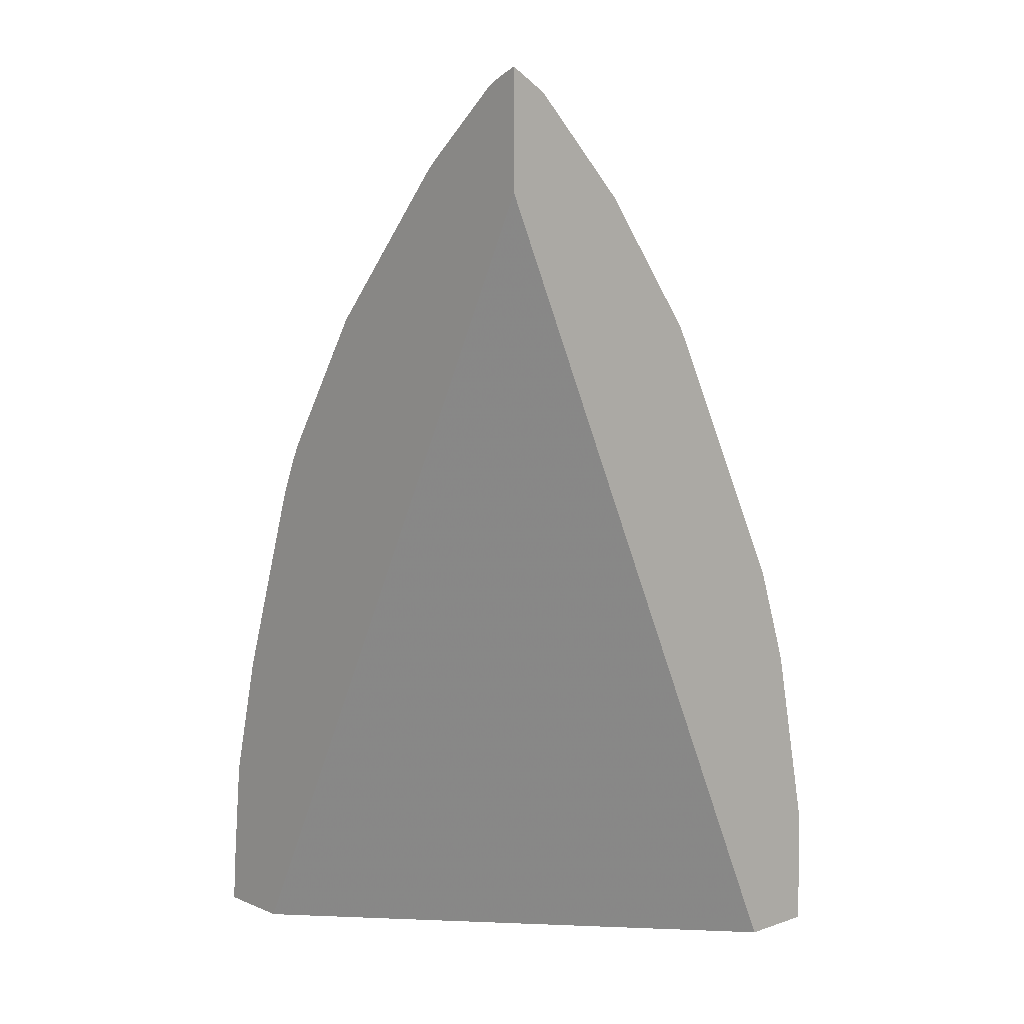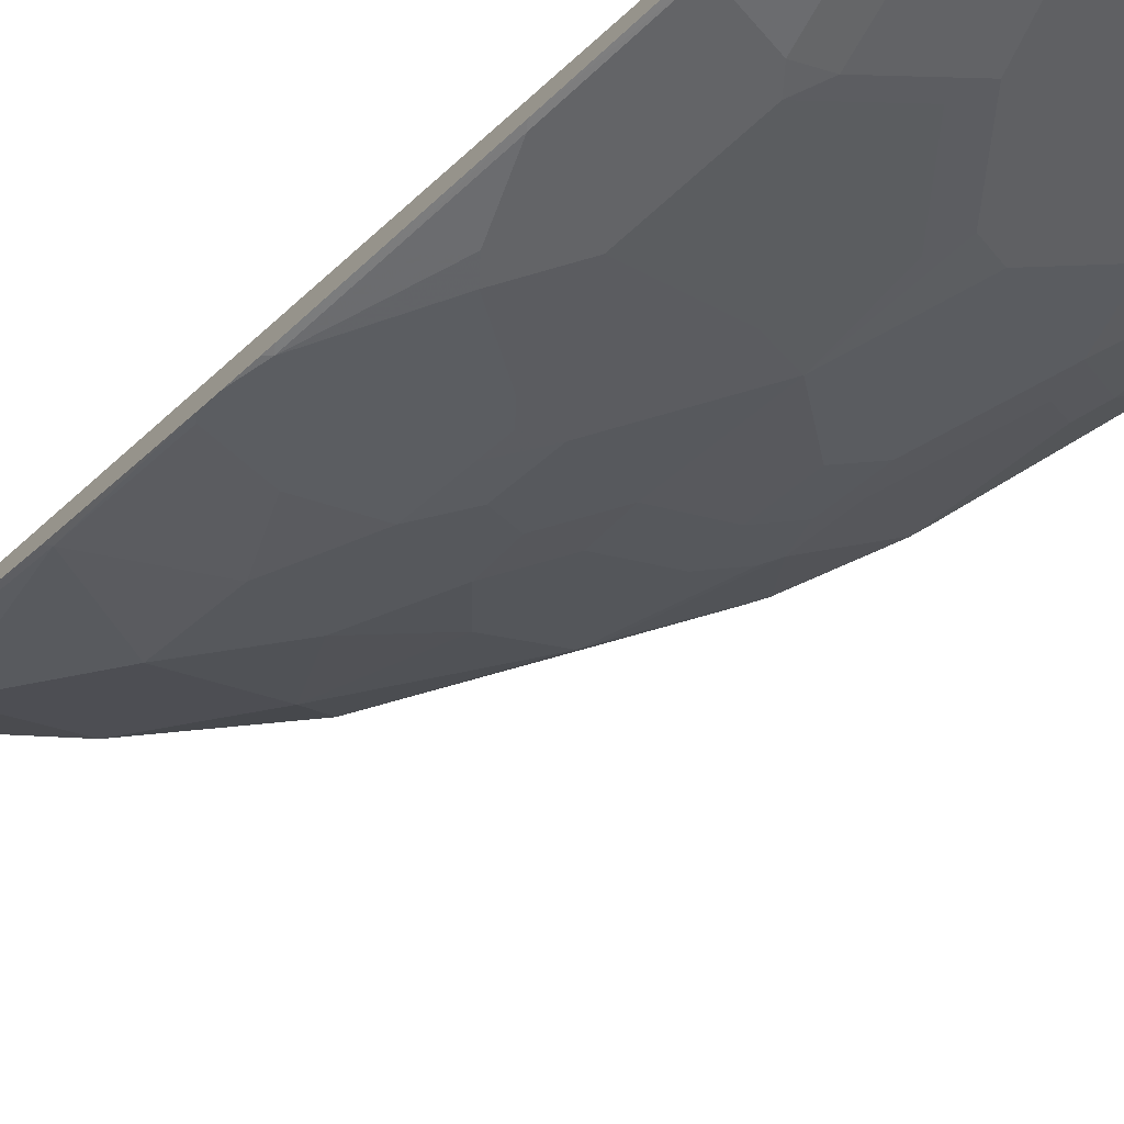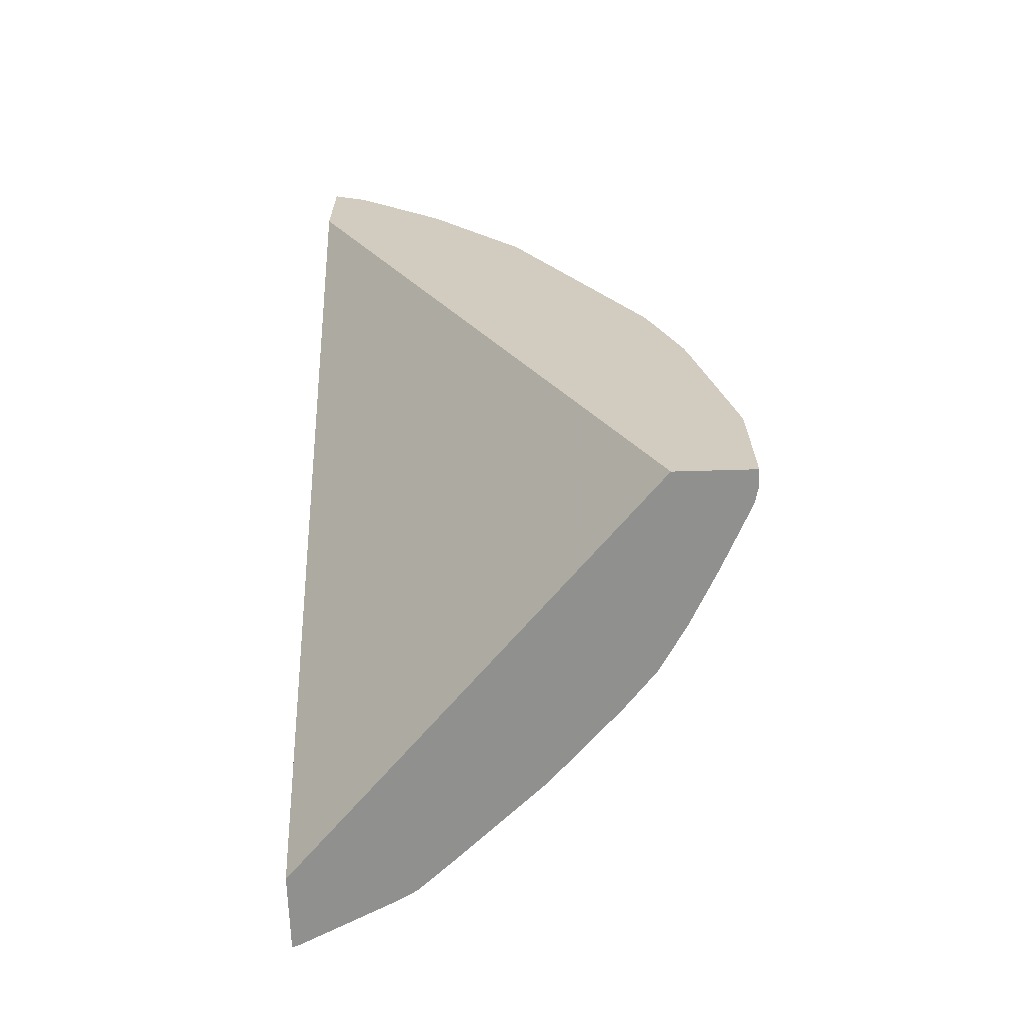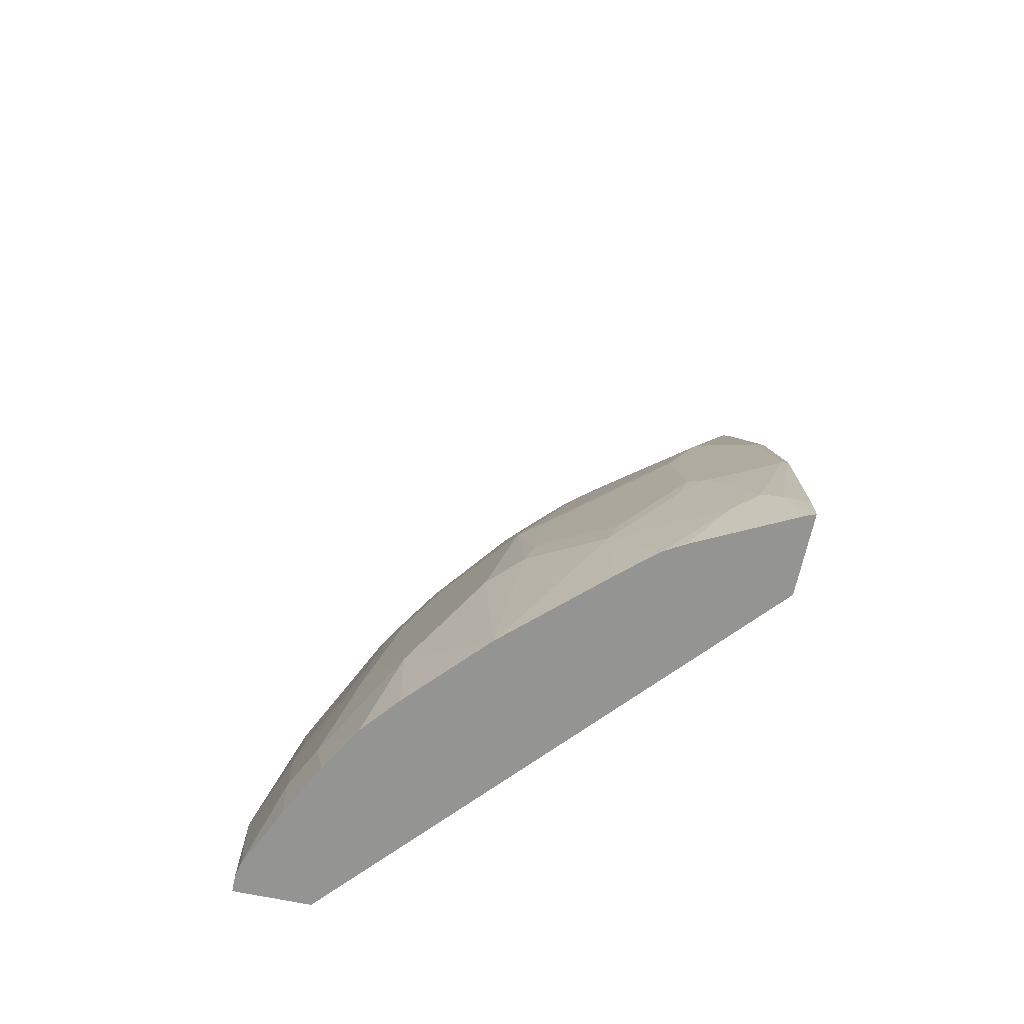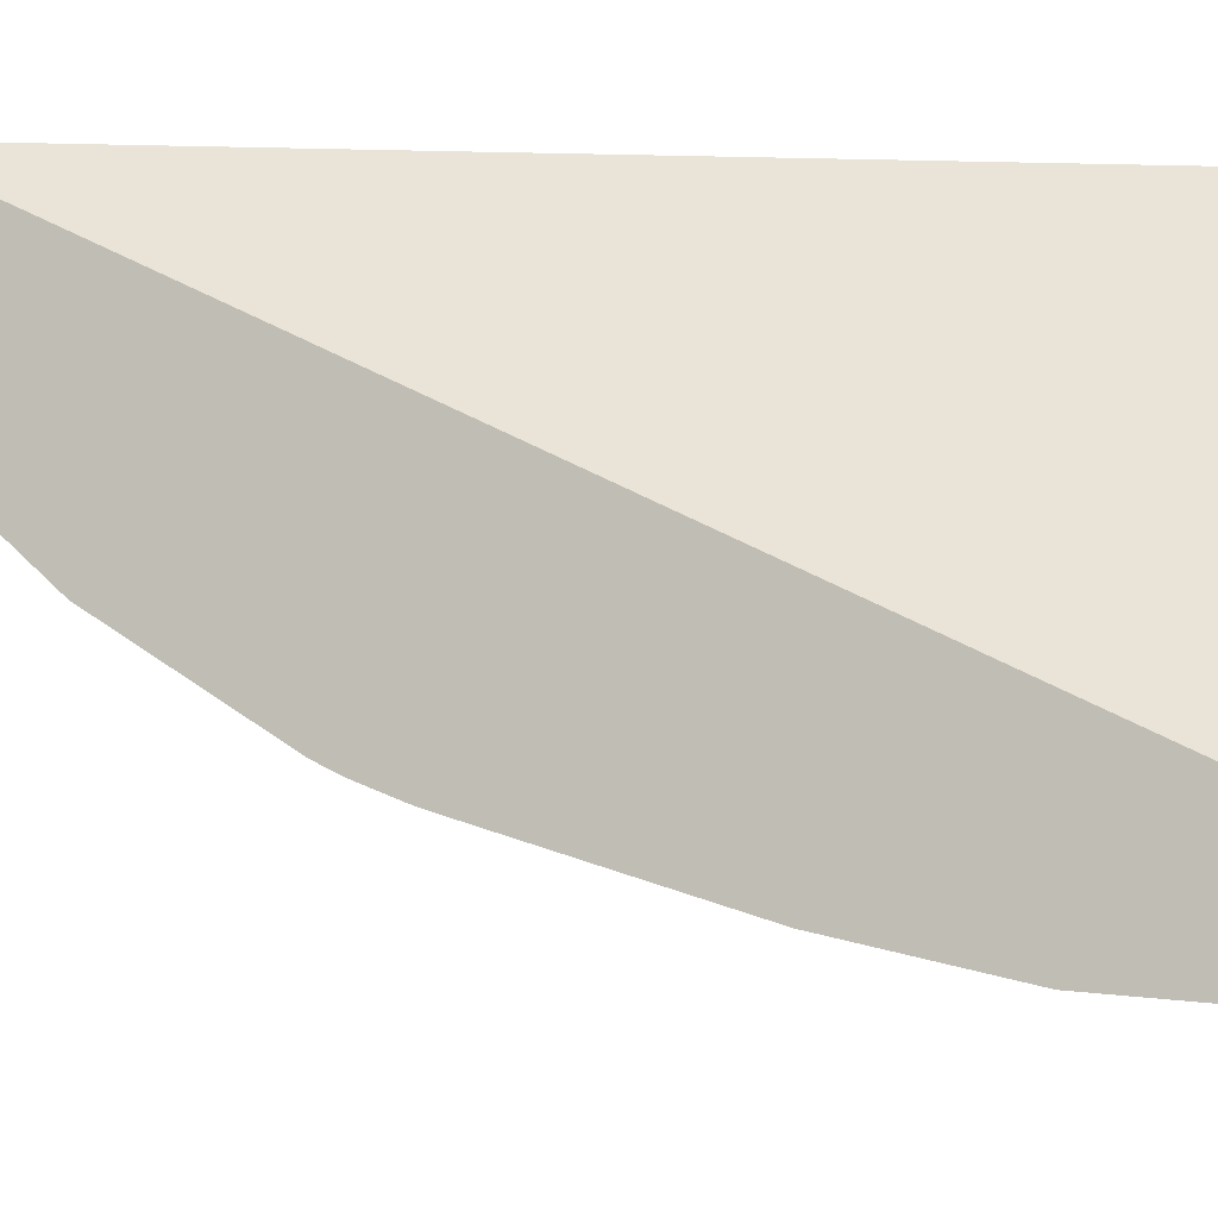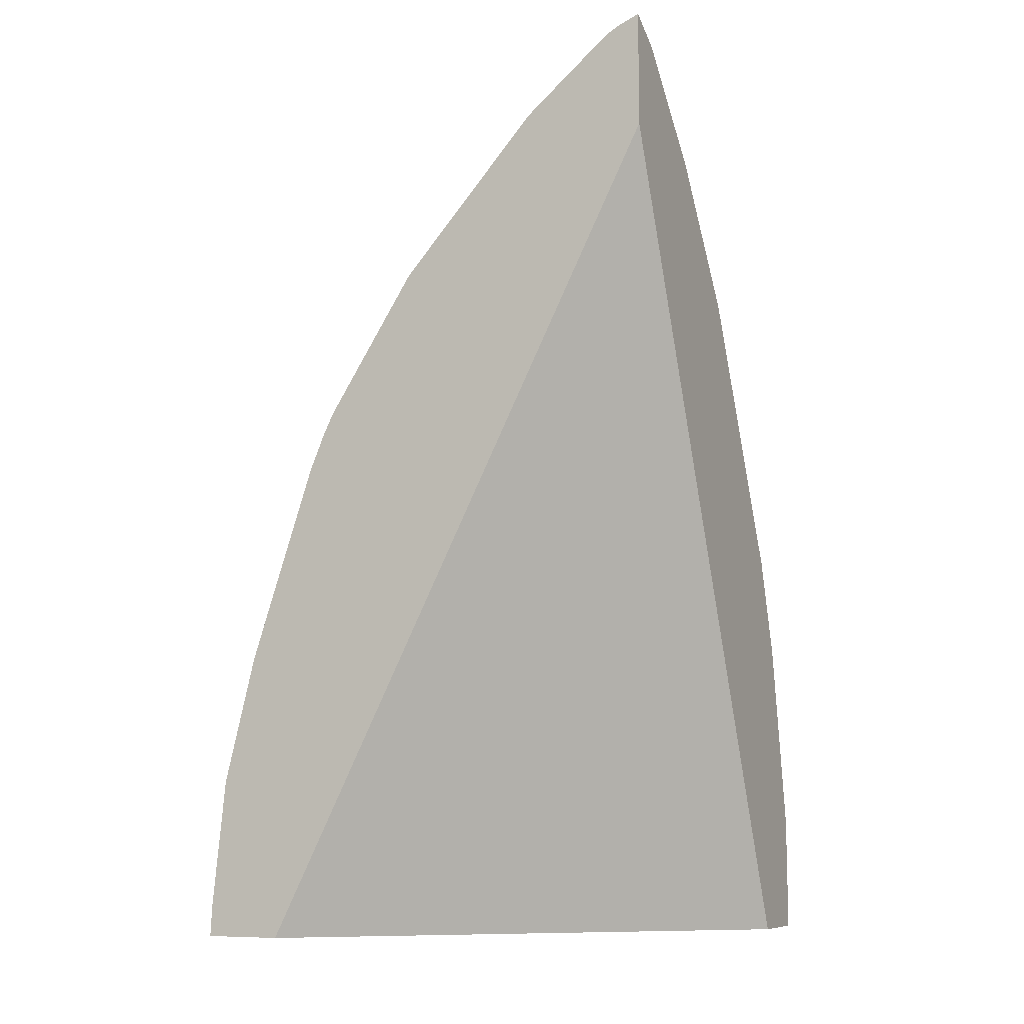
<metadata>
{"format":"obj","ext":"obj","renderer":"f3d","projection":"perspective","resolution":1024,"background":"white","views":[{"elev":7.8,"azim":-42.2,"up":"+Y"},{"elev":-79.0,"azim":-47.7,"up":"+Z"},{"elev":-65.5,"azim":1.7,"up":"+Y"},{"elev":-67.0,"azim":168.1,"up":"+Y"},{"elev":-8.9,"azim":-70.0,"up":"+Z"},{"elev":-8.8,"azim":-64.7,"up":"+Y"}]}
</metadata>
<code>
v 0.2333 0.3738 -0.1866
v 0.2572 0.36 -0.1866
v 0.2572 0.36 -0.1903
v 0.2333 0.3686 -0.1997
v 0.2333 0.3 -0.1866
v 0.2704 0.3469 -0.1866
v 0.2366 0.36 -0.2109
v 0.2333 0.3633 -0.2092
v 0.2983 0.3189 -0.1903
v 0.2572 0.3189 -0.2521
v 0.2333 -0.2183 -0.4491
v 0.4659 -0.2183 -0.1866
v 0.2909 0.3263 -0.1866
v 0.2333 0.32 -0.2618
v 0.2366 0.3189 -0.2623
v 0.3189 0.2983 -0.1903
v 0.2778 0.2777 -0.2726
v 0.2366 0.216 -0.3549
v 0.2333 -0.2183 -0.4999
v 0.5144 -0.2183 -0.1866
v 0.3115 0.3057 -0.1866
v 0.2333 0.3156 -0.2665
v 0.2333 0.2193 -0.3532
v 0.3189 0.2983 -0.1866
v 0.3806 0.216 -0.1903
v 0.3601 0.216 -0.2315
v 0.2983 0.2366 -0.2932
v 0.2983 0.1748 -0.3343
v 0.2366 0.1337 -0.4063
v 0.2333 0.1304 -0.4105
v 0.2385 -0.2183 -0.4979
v 0.2333 -0.1988 -0.4989
v 0.2469 -0.1851 -0.4938
v 0.5144 -0.2183 -0.1977
v 0.5144 -0.2072 -0.1866
v 0.3806 0.216 -0.1866
v 0.3862 0.2057 -0.1866
v 0.4063 0.1657 -0.1866
v 0.468 0.04229 -0.1866
v 0.4629 0.05145 -0.1903
v 0.4252 0.1165 -0.2126
v 0.4217 0.1131 -0.2315
v 0.3395 0.1748 -0.2932
v 0.3806 0.1337 -0.2726
v 0.3601 0.1131 -0.3138
v 0.3395 0.1131 -0.3343
v 0.3189 0.1131 -0.3549
v 0.2778 0.1337 -0.3755
v 0.2333 0.1165 -0.4174
v 0.2523 -0.2183 -0.4911
v 0.2333 -0.1165 -0.4903
v 0.2572 -0.1749 -0.4886
v 0.2743 -0.1851 -0.4801
v 0.5123 -0.2183 -0.2068
v 0.5136 -0.144 -0.1866
v 0.468 0.04119 -0.1877
v 0.4886 -0.01943 -0.1866
v 0.4269 0.1029 -0.2289
v 0.4423 0.03087 -0.2521
v 0.4217 0.05145 -0.2726
v 0.3806 0.07202 -0.3138
v 0.3566 0.08228 -0.3361
v 0.3361 0.08228 -0.3566
v 0.3189 0.07202 -0.3755
v 0.2778 0.07202 -0.4063
v 0.2675 0.06177 -0.4192
v 0.2366 0.09254 -0.4269
v 0.2333 0.0959 -0.4261
v 0.2675 0.02062 -0.4398
v 0.2961 -0.2183 -0.4692
v 0.2333 -0.03415 -0.4697
v 0.2366 -0.1131 -0.4886
v 0.2778 -0.1131 -0.468
v 0.3128 -0.2183 -0.4598
v 0.2983 -0.216 -0.468
v 0.2991 -0.2183 -0.4677
v 0.2949 -0.1234 -0.4595
v 0.3361 -0.1646 -0.4389
v 0.4938 -0.2183 -0.2469
v 0.4938 -0.1851 -0.2469
v 0.4938 -0.1234 -0.2263
v 0.5115 -0.1324 -0.1866
v 0.4475 0.02062 -0.2495
v 0.4886 -0.02053 -0.1877
v 0.4889 -0.02053 -0.1866
v 0.4389 4.189e-05 -0.2743
v 0.4183 0.02062 -0.2949
v 0.3772 0.04119 -0.3361
v 0.3361 0.04119 -0.3772
v 0.3189 0.05145 -0.3857
v 0.3086 0.04119 -0.3986
v 0.2333 0.08924 -0.4286
v 0.2572 0.0103 -0.4475
v 0.2366 0.03087 -0.4475
v 0.2949 0.02062 -0.4183
v 0.2881 -0.02053 -0.4398
v 0.2333 0.02757 -0.4491
v 0.2366 -0.03085 -0.468
v 0.2469 -0.1028 -0.4809
v 0.2881 -0.1028 -0.4603
v 0.3361 -0.2183 -0.4389
v 0.3772 -0.1234 -0.3977
v 0.3936 -0.2183 -0.3855
v 0.3292 -0.144 -0.4398
v 0.3703 -0.1028 -0.3986
v 0.4896 -0.2183 -0.2553
v 0.48 -0.1851 -0.2743
v 0.4663 -0.1234 -0.2812
v 0.4886 -0.1028 -0.2289
v 0.5092 -0.1234 -0.1877
v 0.4909 -0.02957 -0.1866
v 0.4475 -0.02053 -0.2701
v 0.4389 -0.04111 -0.2949
v 0.4183 -0.02053 -0.3155
v 0.3772 -0.04111 -0.3772
v 0.3155 -0.02053 -0.4183
v 0.2778 -0.03085 -0.4475
v 0.2469 -0.02053 -0.4603
v 0.3498 -0.04111 -0.3986
v 0.3978 -0.1234 -0.3772
v 0.411 -0.2183 -0.3665
v 0.4389 -0.1646 -0.3361
v 0.4759 -0.2183 -0.2827
v 0.4595 -0.1234 -0.2949
v 0.4622 -0.2183 -0.3061
v 0.4588 -0.2183 -0.3118
v 0.468 -0.1028 -0.2701
v 0.4183 -0.08226 -0.3361
v 0.4389 -0.2183 -0.3361
f 67 97 92
f 67 94 97
f 67 93 94
f 67 69 93
f 67 92 68
f 64 91 69
f 64 69 66
f 64 90 91
f 62 89 63
f 64 89 90
f 69 91 89
f 64 66 65
f 69 89 95
f 74 76 75
f 69 116 96
f 69 96 117
f 69 117 93
f 71 97 94
f 71 94 98
f 71 98 72
f 72 99 100
f 72 100 73
f 72 98 118
f 72 118 99
f 73 100 77
f 74 78 101
f 62 88 89
f 69 95 116
f 61 87 88
f 48 65 66
f 59 87 60
f 47 63 89
f 47 89 64
f 47 64 48
f 48 64 65
f 77 100 78
f 48 66 49
f 49 67 68
f 49 66 69
f 49 69 67
f 50 53 70
f 51 71 72
f 51 72 52
f 52 72 73
f 52 73 77
f 52 77 53
f 53 74 75
f 53 75 76
f 53 76 70
f 53 77 78
f 53 78 74
f 54 79 80
f 54 80 55
f 55 80 81
f 55 81 82
f 56 83 58
f 56 84 83
f 57 85 84
f 59 83 86
f 59 86 87
f 60 87 61
f 78 102 103
f 89 91 90
f 78 100 104
f 96 119 105
f 96 105 100
f 96 100 117
f 99 117 100
f 100 105 104
f 102 120 103
f 102 115 120
f 103 120 122
f 103 122 121
f 105 119 115
f 107 122 124
f 107 124 108
f 107 123 125
f 96 115 119
f 107 125 126
f 108 124 127
f 108 127 109
f 112 127 113
f 113 127 124
f 113 124 122
f 113 122 128
f 113 128 114
f 114 128 115
f 115 128 122
f 115 122 120
f 121 122 129
f 122 126 129
f 46 63 47
f 107 126 122
f 78 103 101
f 96 116 115
f 93 118 98
f 78 104 105
f 78 105 102
f 79 106 80
f 80 106 123
f 80 123 107
f 80 107 108
f 80 108 81
f 81 109 110
f 81 110 82
f 81 108 109
f 82 110 84
f 82 84 111
f 83 84 109
f 93 98 94
f 83 109 127
f 83 112 113
f 83 113 86
f 84 85 111
f 84 110 109
f 86 113 114
f 86 114 87
f 87 114 88
f 88 114 115
f 88 115 89
f 89 115 116
f 89 116 95
f 93 117 99
f 93 99 118
f 83 127 112
f 46 62 63
f 102 105 115
f 45 88 62
f 1 13 6
f 1 6 2
f 2 6 3
f 3 7 8
f 3 8 4
f 3 6 13
f 3 13 9
f 3 9 10
f 3 10 7
f 5 11 12
f 7 10 8
f 8 10 15
f 8 15 14
f 1 21 13
f 9 13 21
f 9 16 10
f 10 16 26
f 10 26 17
f 10 17 18
f 10 18 15
f 11 19 31
f 11 31 50
f 11 50 70
f 11 70 76
f 11 76 74
f 11 74 101
f 11 101 103
f 11 103 121
f 9 21 16
f 11 121 129
f 1 24 21
f 1 37 36
f 1 2 3
f 1 3 4
f 1 4 8
f 1 8 14
f 1 14 22
f 1 22 23
f 1 23 30
f 1 30 49
f 1 49 68
f 1 68 92
f 1 92 97
f 1 97 71
f 1 51 32
f 1 36 24
f 1 32 19
f 1 11 5
f 1 5 12
f 1 12 20
f 1 20 35
f 1 35 55
f 45 62 46
f 1 55 82
f 1 82 111
f 1 111 85
f 1 85 57
f 1 57 39
f 1 39 38
f 1 38 37
f 1 19 11
f 11 129 126
f 1 71 51
f 11 125 123
f 27 45 28
f 28 45 46
f 28 46 47
f 28 47 48
f 28 48 29
f 29 48 30
f 30 48 49
f 31 33 50
f 32 51 33
f 33 52 53
f 33 53 50
f 33 51 52
f 34 54 55
f 27 43 45
f 34 55 35
f 39 57 84
f 39 84 56
f 40 56 58
f 40 58 42
f 40 42 41
f 42 58 83
f 42 59 60
f 42 60 44
f 43 44 45
f 44 60 61
f 44 61 45
f 45 61 88
f 11 126 125
f 39 56 40
f 26 44 43
f 42 83 59
f 26 43 27
f 11 123 106
f 26 42 44
f 11 106 79
f 11 79 54
f 11 54 34
f 11 20 12
f 14 15 22
f 15 18 23
f 15 23 22
f 16 21 24
f 16 24 36
f 16 36 25
f 16 25 26
f 17 27 18
f 11 34 20
f 18 27 28
f 17 26 27
f 25 40 41
f 25 39 40
f 25 42 26
f 25 37 38
f 25 36 37
f 25 38 39
f 25 41 42
f 19 33 31
f 19 32 33
f 18 30 23
f 18 29 30
f 20 34 35
f 18 28 29

</code>
